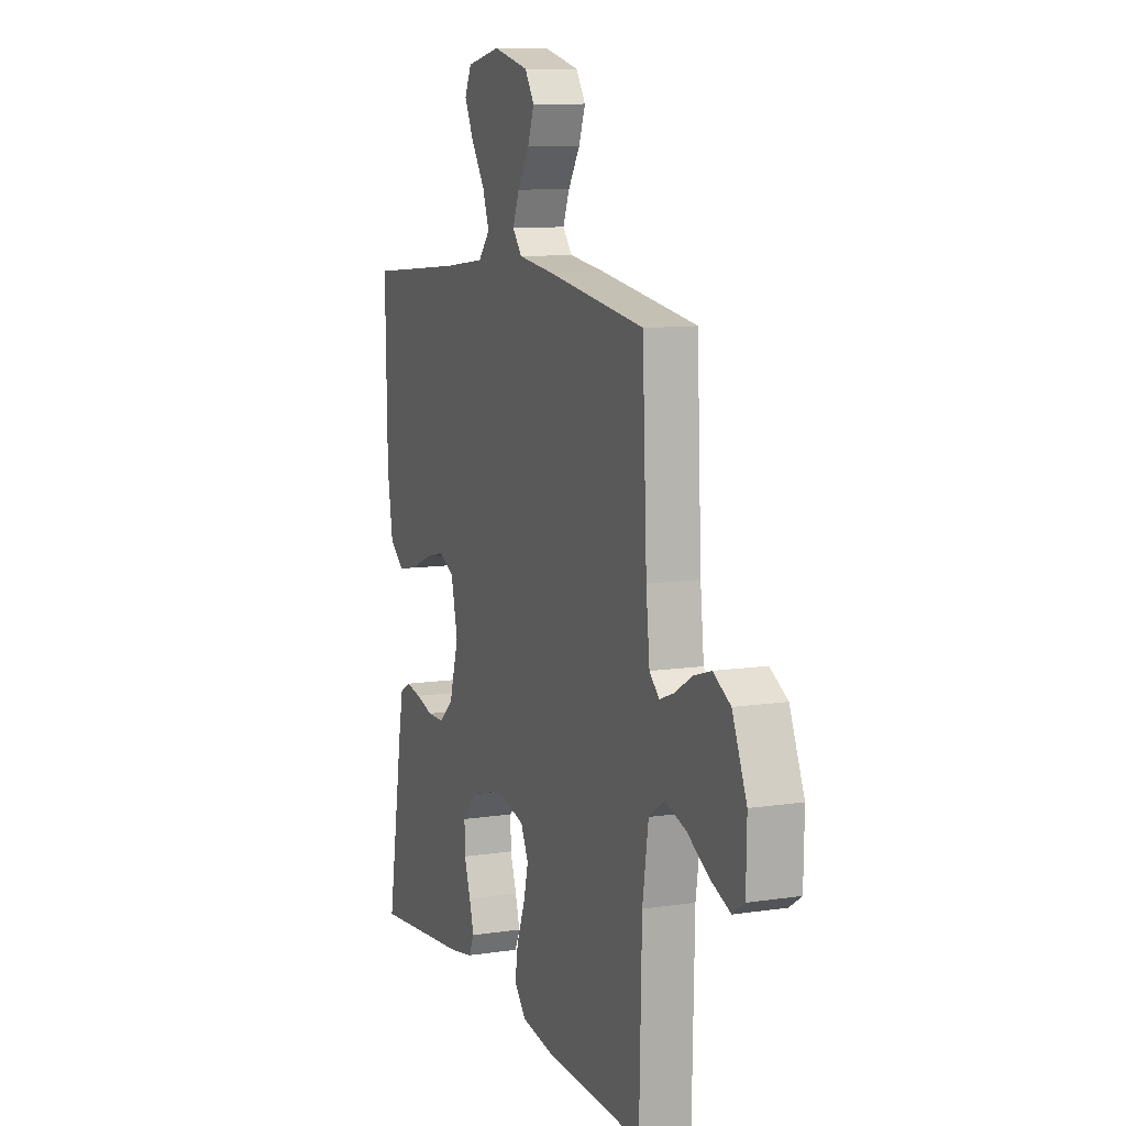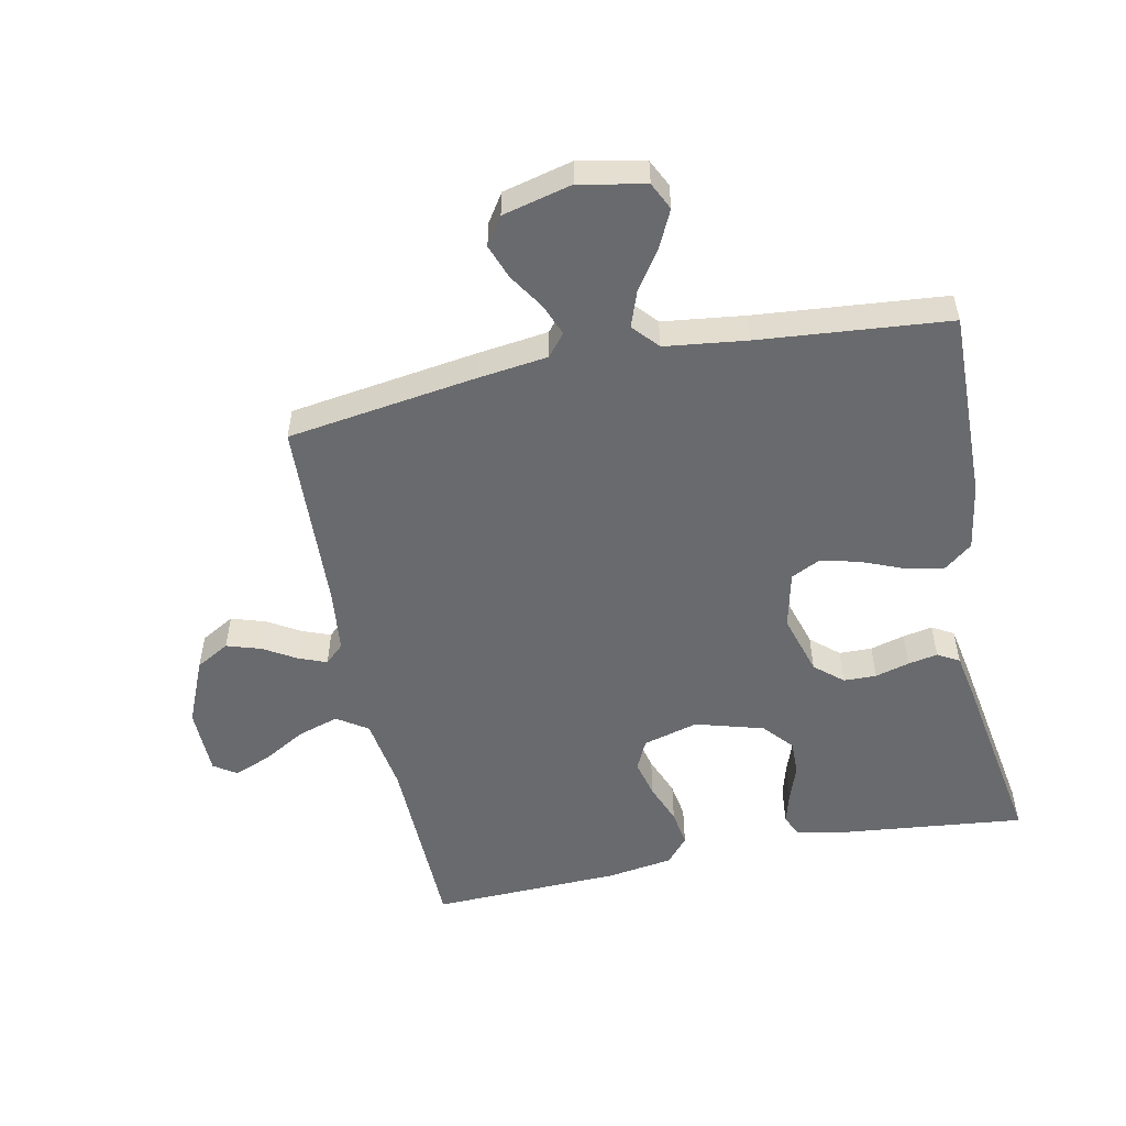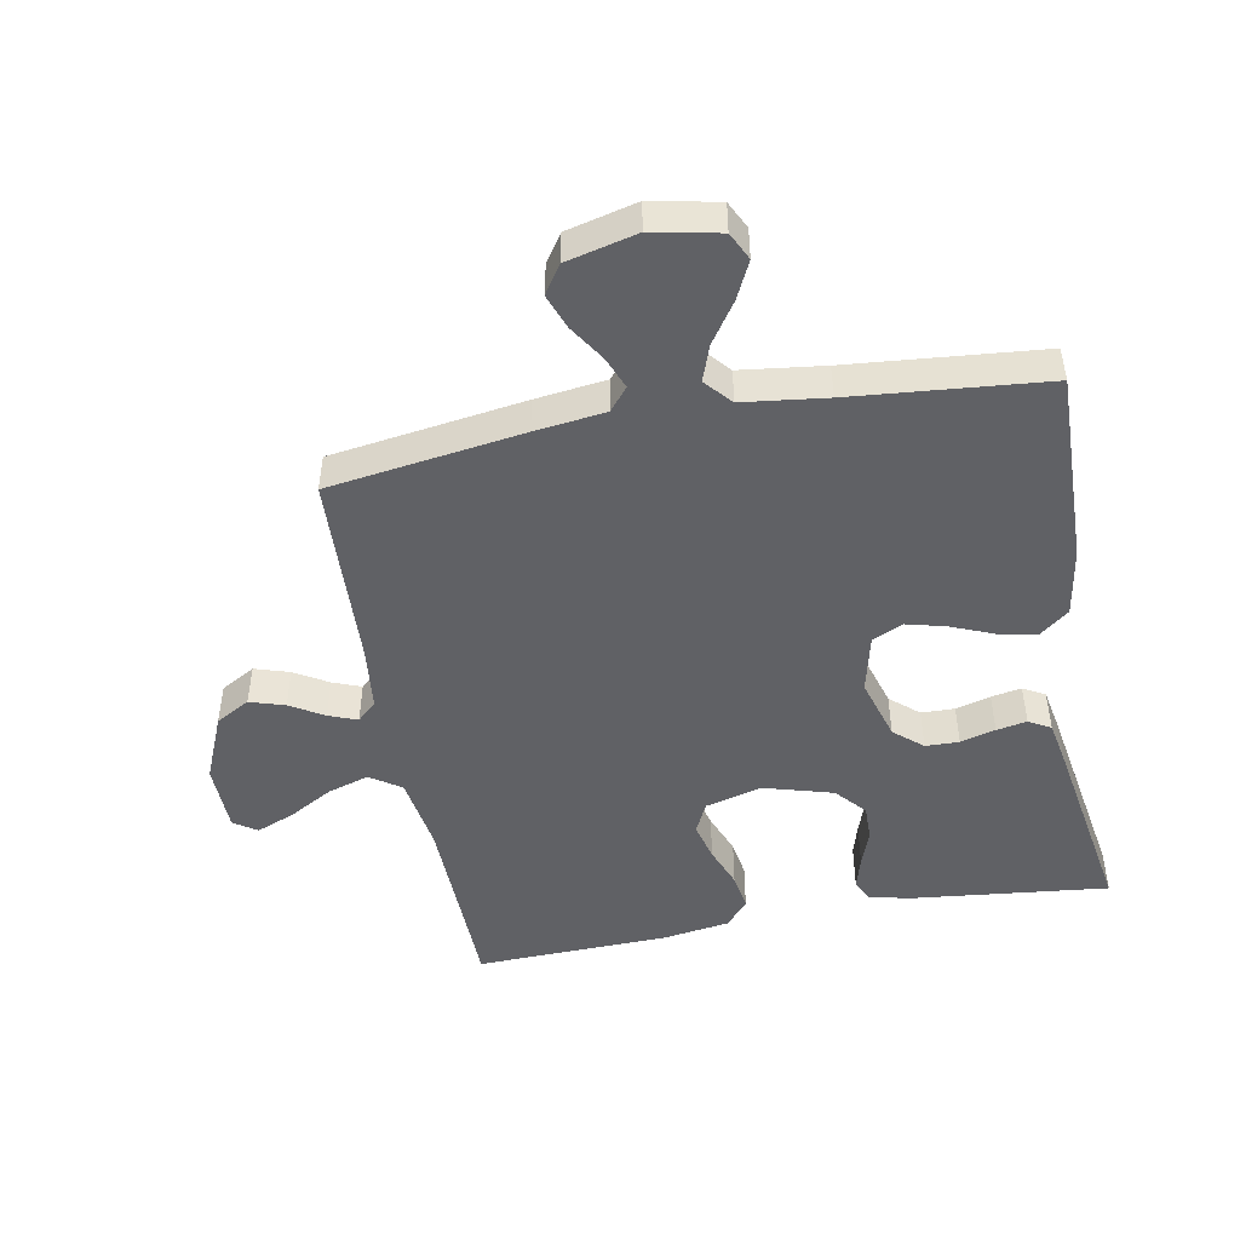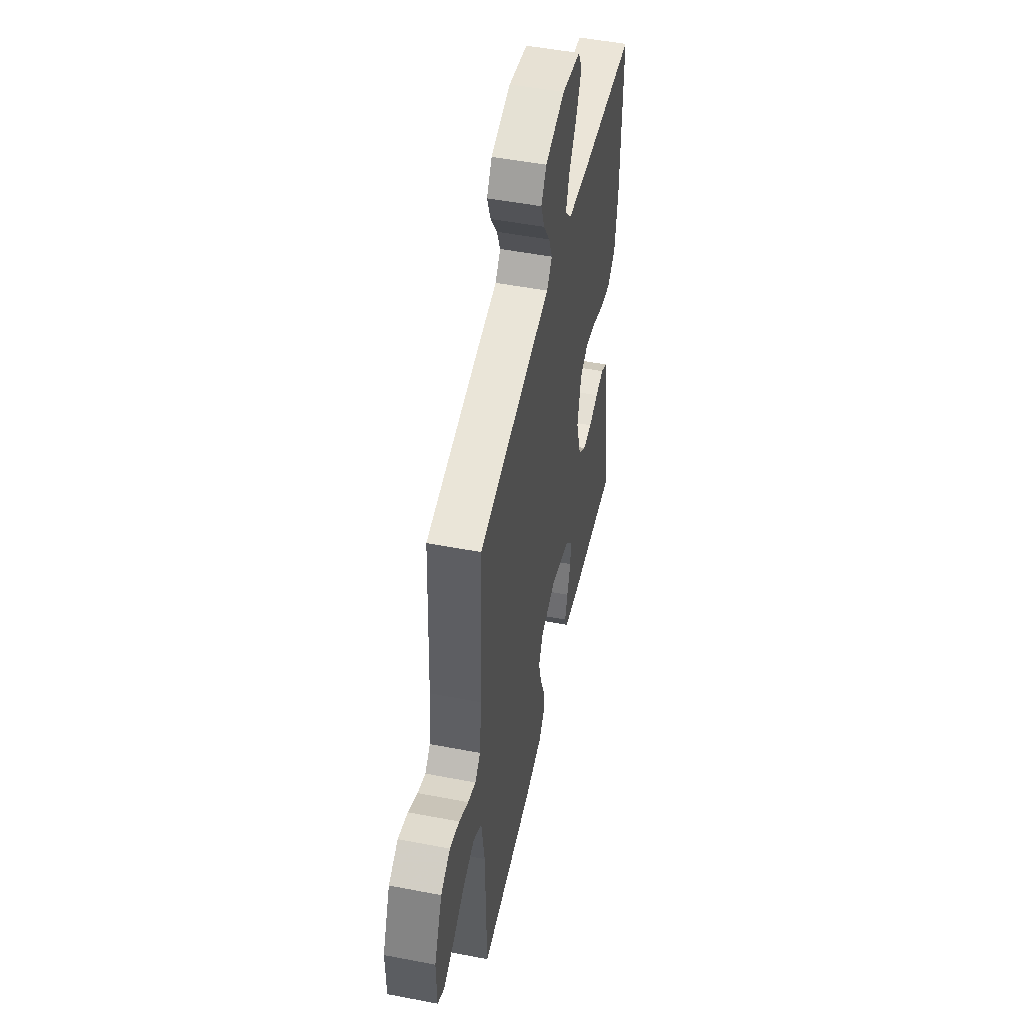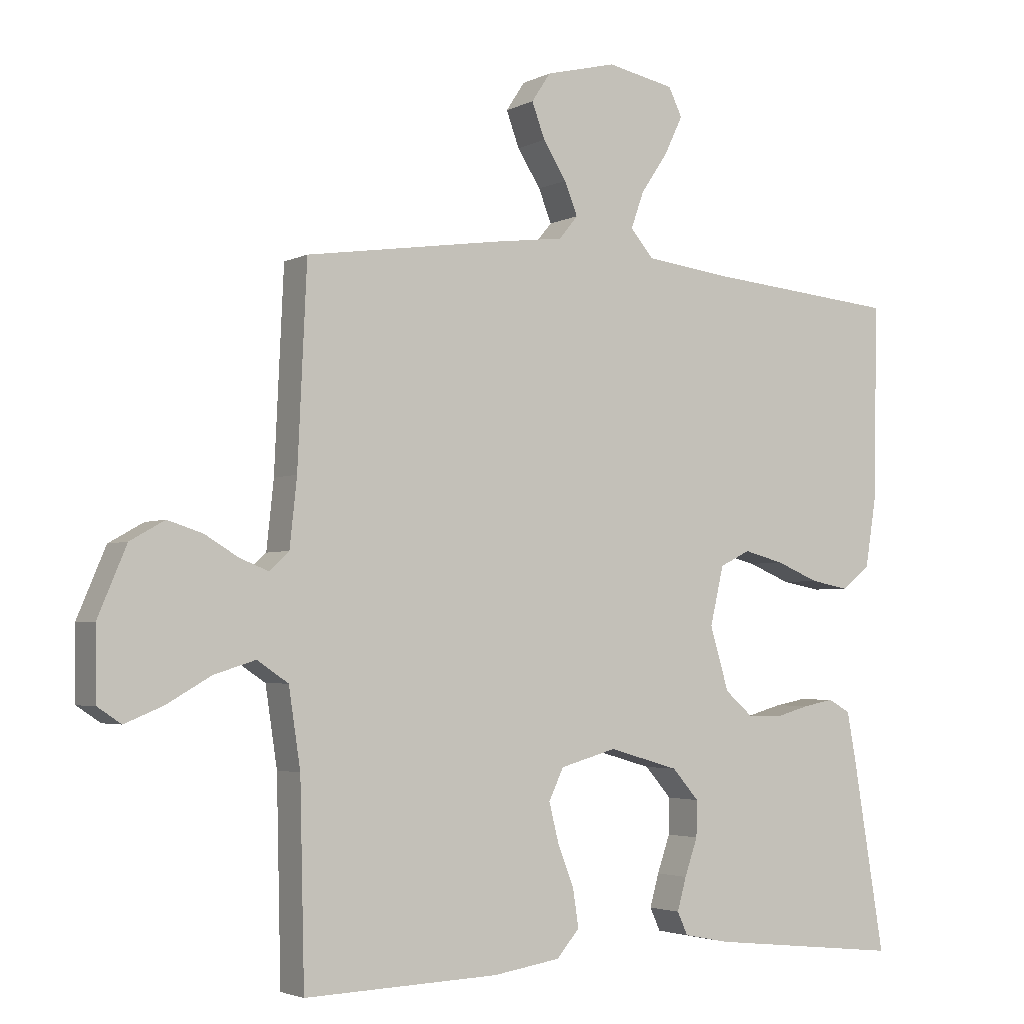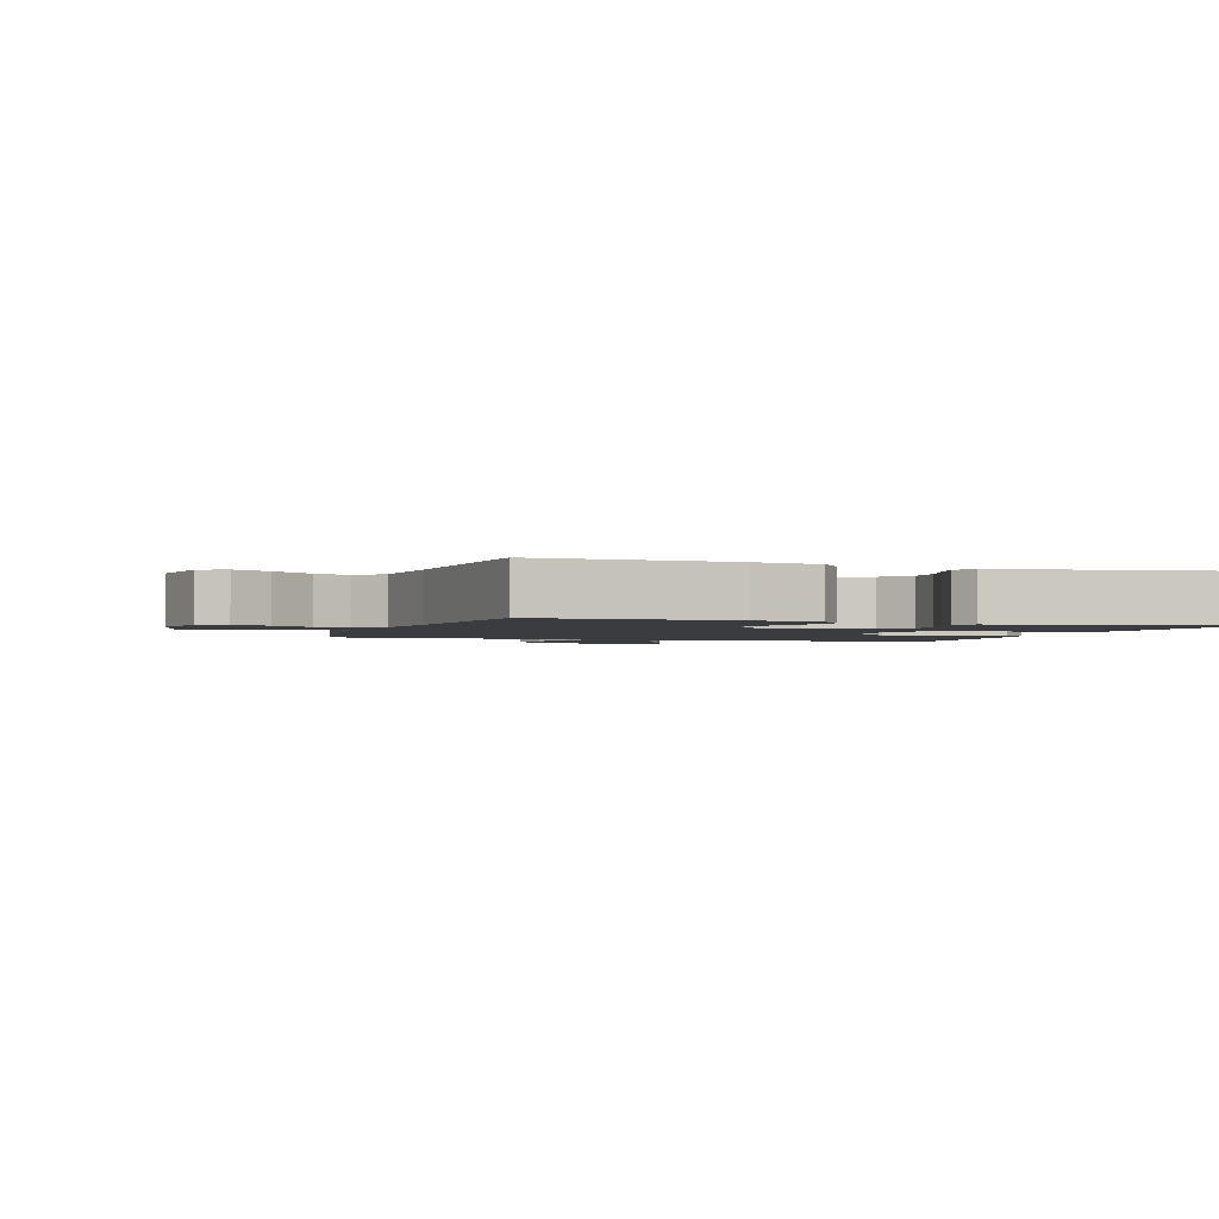
<metadata>
{"format":"obj","ext":"obj","renderer":"f3d","projection":"perspective","resolution":1024,"background":"white","views":[{"elev":10.1,"azim":-111.1,"up":"+Z"},{"elev":-53.1,"azim":11.6,"up":"+Y"},{"elev":-47.7,"azim":10.5,"up":"+Y"},{"elev":50.0,"azim":-78.0,"up":"+Z"},{"elev":-3.2,"azim":-31.9,"up":"+Z"},{"elev":-2.0,"azim":71.6,"up":"+Y"}]}
</metadata>
<code>
v 0.5 0.07 0.5
v 0.494 0.07 0.2
v 0.477 0.07 0.094
v 0.433 0.07 0.059
v 0.373 0.07 0.07
v 0.307 0.07 0.097
v 0.245 0.07 0.113
v 0.198 0.07 0.09
v 0.177 0.07 0
v 0.206 0.07 -0.097
v 0.25 0.07 -0.135
v 0.302 0.07 -0.136
v 0.356 0.07 -0.121
v 0.403 0.07 -0.112
v 0.437 0.07 -0.131
v 0.45 0.07 -0.2
v 0.5 0.07 -0.5
v 0.2 0.07 -0.468
v 0.13 0.07 -0.454
v 0.114 0.07 -0.419
v 0.128 0.07 -0.369
v 0.148 0.07 -0.312
v 0.149 0.07 -0.257
v 0.108 0.07 -0.21
v 0 0.07 -0.179
v -0.087 0.07 -0.203
v -0.11 0.07 -0.251
v -0.095 0.07 -0.311
v -0.07 0.07 -0.375
v -0.061 0.07 -0.433
v -0.096 0.07 -0.474
v -0.2 0.07 -0.49
v -0.5 0.07 -0.5
v -0.507 0.07 -0.2
v -0.525 0.07 -0.081
v -0.573 0.07 -0.049
v -0.637 0.07 -0.069
v -0.705 0.07 -0.108
v -0.764 0.07 -0.132
v -0.8 0.07 -0.108
v -0.802 0.07 0
v -0.758 0.07 0.104
v -0.705 0.07 0.134
v -0.651 0.07 0.117
v -0.599 0.07 0.086
v -0.555 0.07 0.069
v -0.525 0.07 0.097
v -0.514 0.07 0.2
v -0.5 0.07 0.5
v -0.2 0.07 0.544
v -0.091 0.07 0.558
v -0.062 0.07 0.593
v -0.082 0.07 0.643
v -0.118 0.07 0.699
v -0.138 0.07 0.753
v -0.109 0.07 0.797
v 0 0.07 0.824
v 0.104 0.07 0.803
v 0.125 0.07 0.76
v 0.097 0.07 0.702
v 0.055 0.07 0.64
v 0.035 0.07 0.584
v 0.071 0.07 0.543
v 0.2 0.07 0.527
v 0.5 0 0.5
v 0.494 0 0.2
v 0.477 0 0.094
v 0.433 0 0.059
v 0.373 0 0.07
v 0.307 0 0.097
v 0.245 0 0.113
v 0.198 0 0.09
v 0.177 0 0
v 0.206 0 -0.097
v 0.25 0 -0.135
v 0.302 0 -0.136
v 0.356 0 -0.121
v 0.403 0 -0.112
v 0.437 0 -0.131
v 0.45 0 -0.2
v 0.5 0 -0.5
v 0.2 0 -0.468
v 0.13 0 -0.454
v 0.114 0 -0.419
v 0.128 0 -0.369
v 0.148 0 -0.312
v 0.149 0 -0.257
v 0.108 0 -0.21
v 0 0 -0.179
v -0.087 0 -0.203
v -0.11 0 -0.251
v -0.095 0 -0.311
v -0.07 0 -0.375
v -0.061 0 -0.433
v -0.096 0 -0.474
v -0.2 0 -0.49
v -0.5 0 -0.5
v -0.507 0 -0.2
v -0.525 0 -0.081
v -0.573 0 -0.049
v -0.637 0 -0.069
v -0.705 0 -0.108
v -0.764 0 -0.132
v -0.8 0 -0.108
v -0.802 0 0
v -0.758 0 0.104
v -0.705 0 0.134
v -0.651 0 0.117
v -0.599 0 0.086
v -0.555 0 0.069
v -0.525 0 0.097
v -0.514 0 0.2
v -0.5 0 0.5
v -0.2 0 0.544
v -0.091 0 0.558
v -0.062 0 0.593
v -0.082 0 0.643
v -0.118 0 0.699
v -0.138 0 0.753
v -0.109 0 0.797
v 0 0 0.824
v 0.104 0 0.803
v 0.125 0 0.76
v 0.097 0 0.702
v 0.055 0 0.64
v 0.035 0 0.584
v 0.071 0 0.543
v 0.2 0 0.527
f 59 60 61
f 58 59 61
f 57 58 61
f 56 57 61
f 55 56 61
f 54 55 61
f 53 54 61
f 52 53 61 62
f 51 52 62 63
f 51 63 64
f 50 51 64
f 49 50 64
f 48 49 64
f 43 44 45
f 42 43 45
f 41 42 45
f 40 41 45
f 39 40 45
f 38 39 45
f 37 38 45
f 36 37 45 46
f 35 36 46 47
f 32 33 34
f 31 32 34
f 30 31 34
f 29 30 34
f 28 29 34
f 35 47 48
f 34 35 48
f 28 34 48
f 27 28 48
f 20 21 22
f 19 20 22
f 18 19 22
f 17 18 22
f 16 17 22
f 15 16 22
f 14 15 22
f 13 14 22
f 12 13 22
f 11 12 22 23
f 10 11 23 24
f 4 5 6
f 3 4 6
f 2 3 6
f 1 2 6
f 64 1 6
f 64 6 7
f 26 27 48 64
f 25 26 64
f 9 10 24 25
f 8 9 25 64
f 7 8 64
f 125 124 123
f 125 123 122
f 125 122 121
f 125 121 120
f 125 120 119
f 125 119 118
f 125 118 117
f 126 125 117 116
f 127 126 116 115
f 128 127 115
f 128 115 114
f 128 114 113
f 128 113 112
f 109 108 107
f 109 107 106
f 109 106 105
f 109 105 104
f 109 104 103
f 109 103 102
f 109 102 101
f 110 109 101 100
f 111 110 100 99
f 98 97 96
f 98 96 95
f 98 95 94
f 98 94 93
f 98 93 92
f 112 111 99
f 112 99 98
f 112 98 92
f 112 92 91
f 86 85 84
f 86 84 83
f 86 83 82
f 86 82 81
f 86 81 80
f 86 80 79
f 86 79 78
f 86 78 77
f 86 77 76
f 87 86 76 75
f 88 87 75 74
f 70 69 68
f 70 68 67
f 70 67 66
f 70 66 65
f 70 65 128
f 71 70 128
f 128 112 91 90
f 128 90 89
f 89 88 74 73
f 128 89 73 72
f 128 72 71
f 1 65 66 2
f 2 66 67 3
f 3 67 68 4
f 4 68 69 5
f 5 69 70 6
f 6 70 71 7
f 7 71 72 8
f 8 72 73 9
f 9 73 74 10
f 10 74 75 11
f 11 75 76 12
f 12 76 77 13
f 13 77 78 14
f 14 78 79 15
f 15 79 80 16
f 16 80 81 17
f 17 81 82 18
f 18 82 83 19
f 19 83 84 20
f 20 84 85 21
f 21 85 86 22
f 22 86 87 23
f 23 87 88 24
f 24 88 89 25
f 25 89 90 26
f 26 90 91 27
f 27 91 92 28
f 28 92 93 29
f 29 93 94 30
f 30 94 95 31
f 31 95 96 32
f 32 96 97 33
f 33 97 98 34
f 34 98 99 35
f 35 99 100 36
f 36 100 101 37
f 37 101 102 38
f 38 102 103 39
f 39 103 104 40
f 40 104 105 41
f 41 105 106 42
f 42 106 107 43
f 43 107 108 44
f 44 108 109 45
f 45 109 110 46
f 46 110 111 47
f 47 111 112 48
f 48 112 113 49
f 49 113 114 50
f 50 114 115 51
f 51 115 116 52
f 52 116 117 53
f 53 117 118 54
f 54 118 119 55
f 55 119 120 56
f 56 120 121 57
f 57 121 122 58
f 58 122 123 59
f 59 123 124 60
f 60 124 125 61
f 61 125 126 62
f 62 126 127 63
f 63 127 128 64
f 64 128 65 1

</code>
